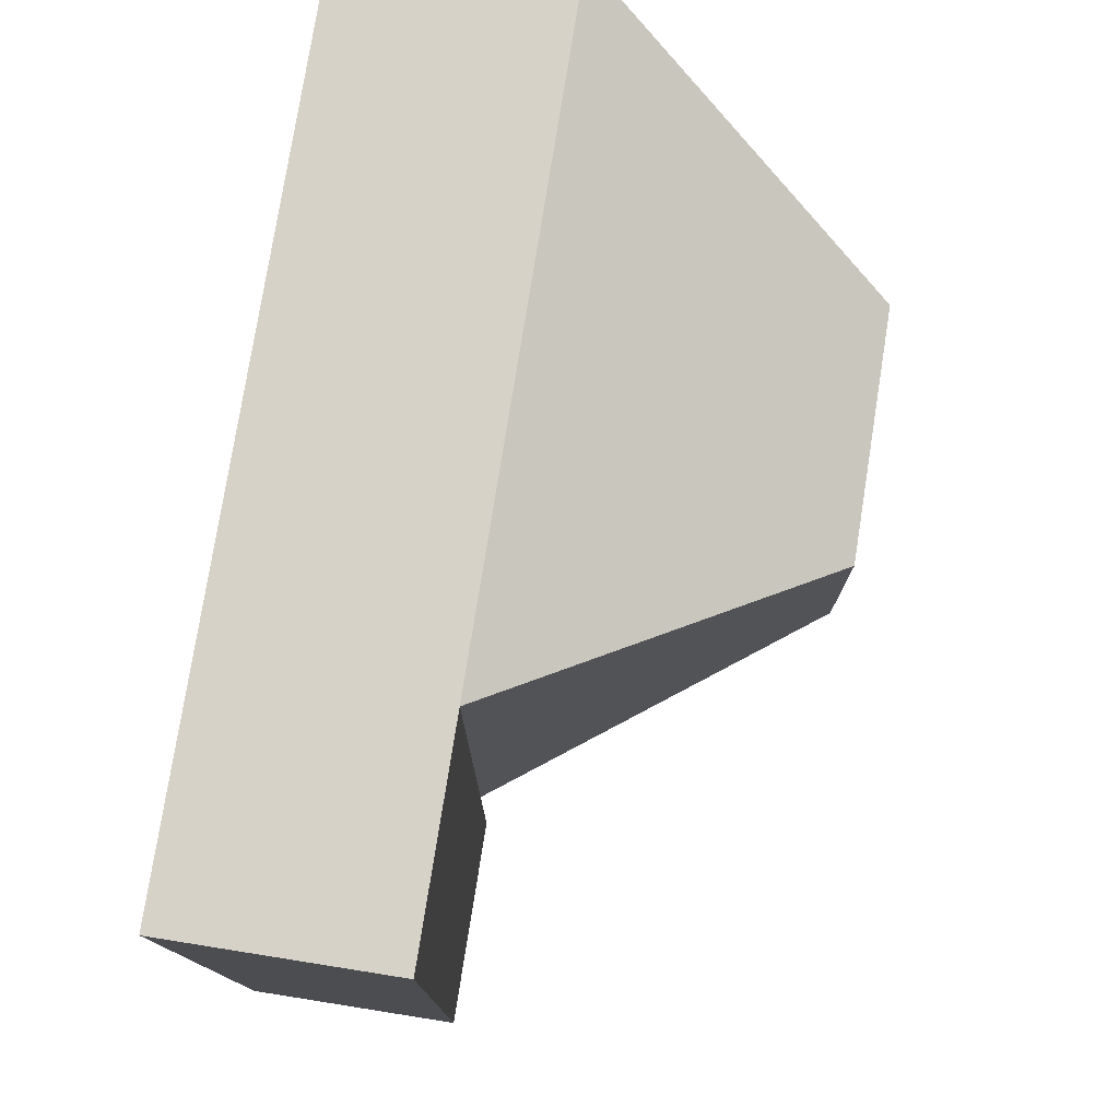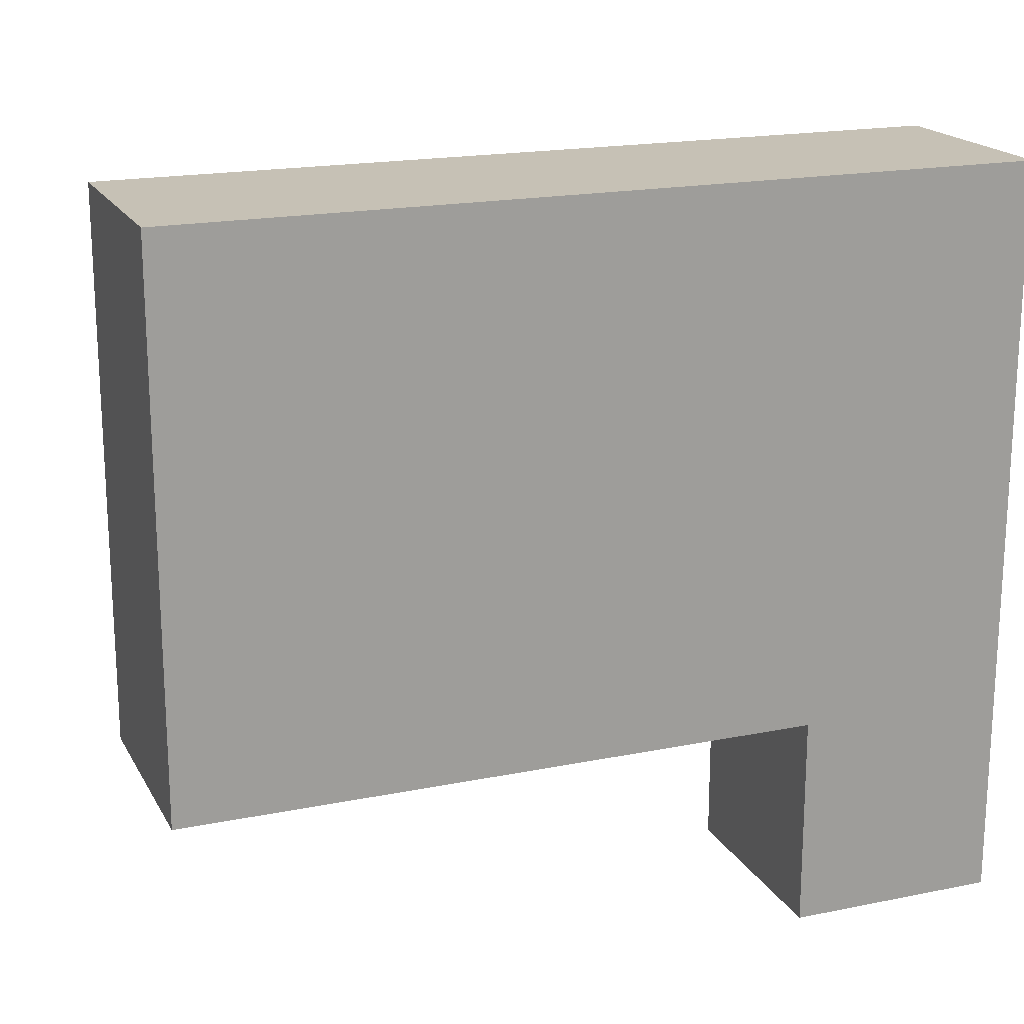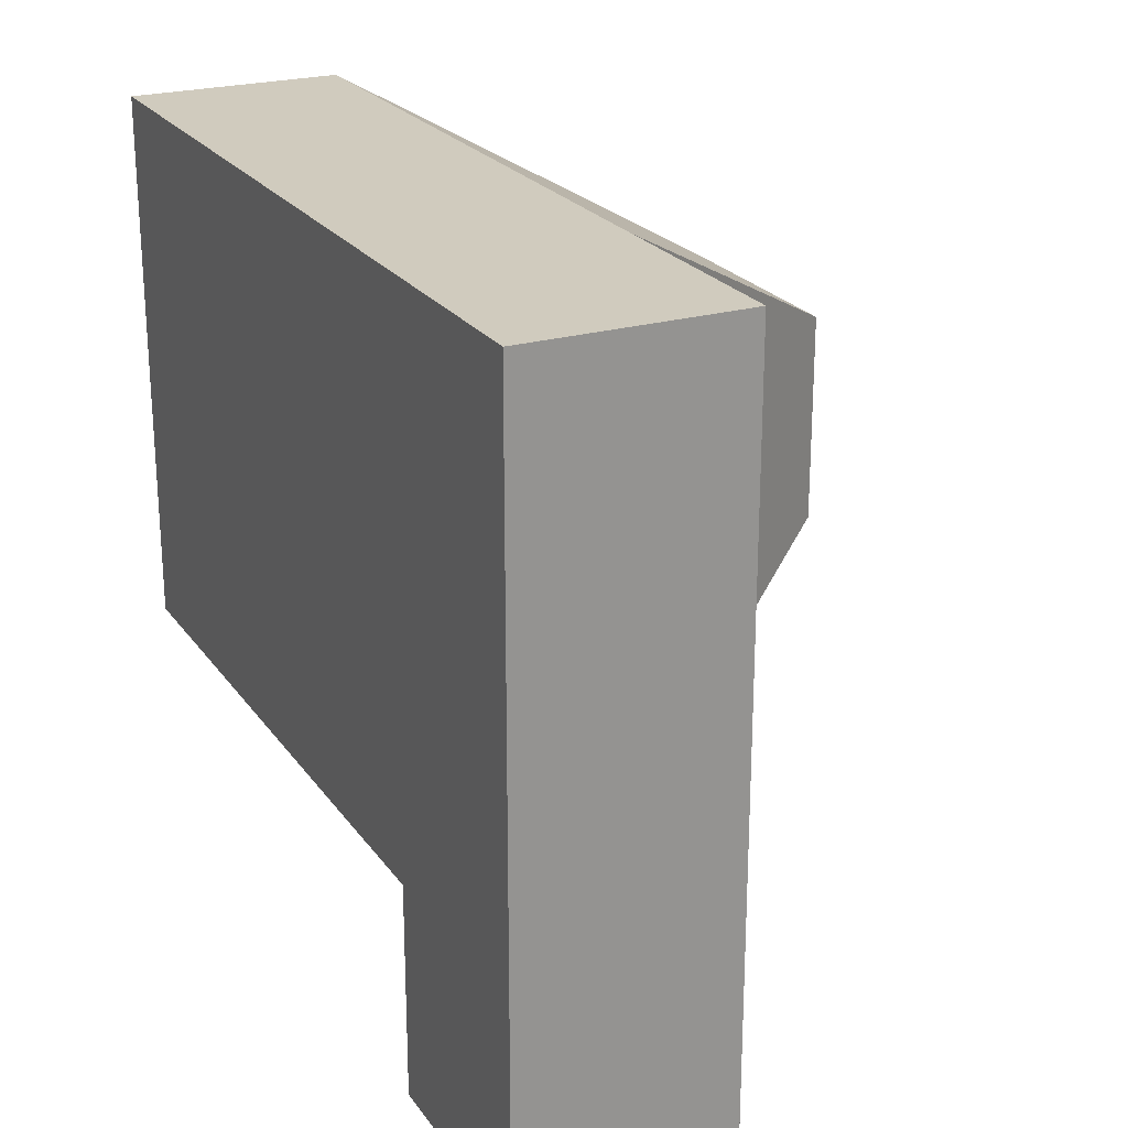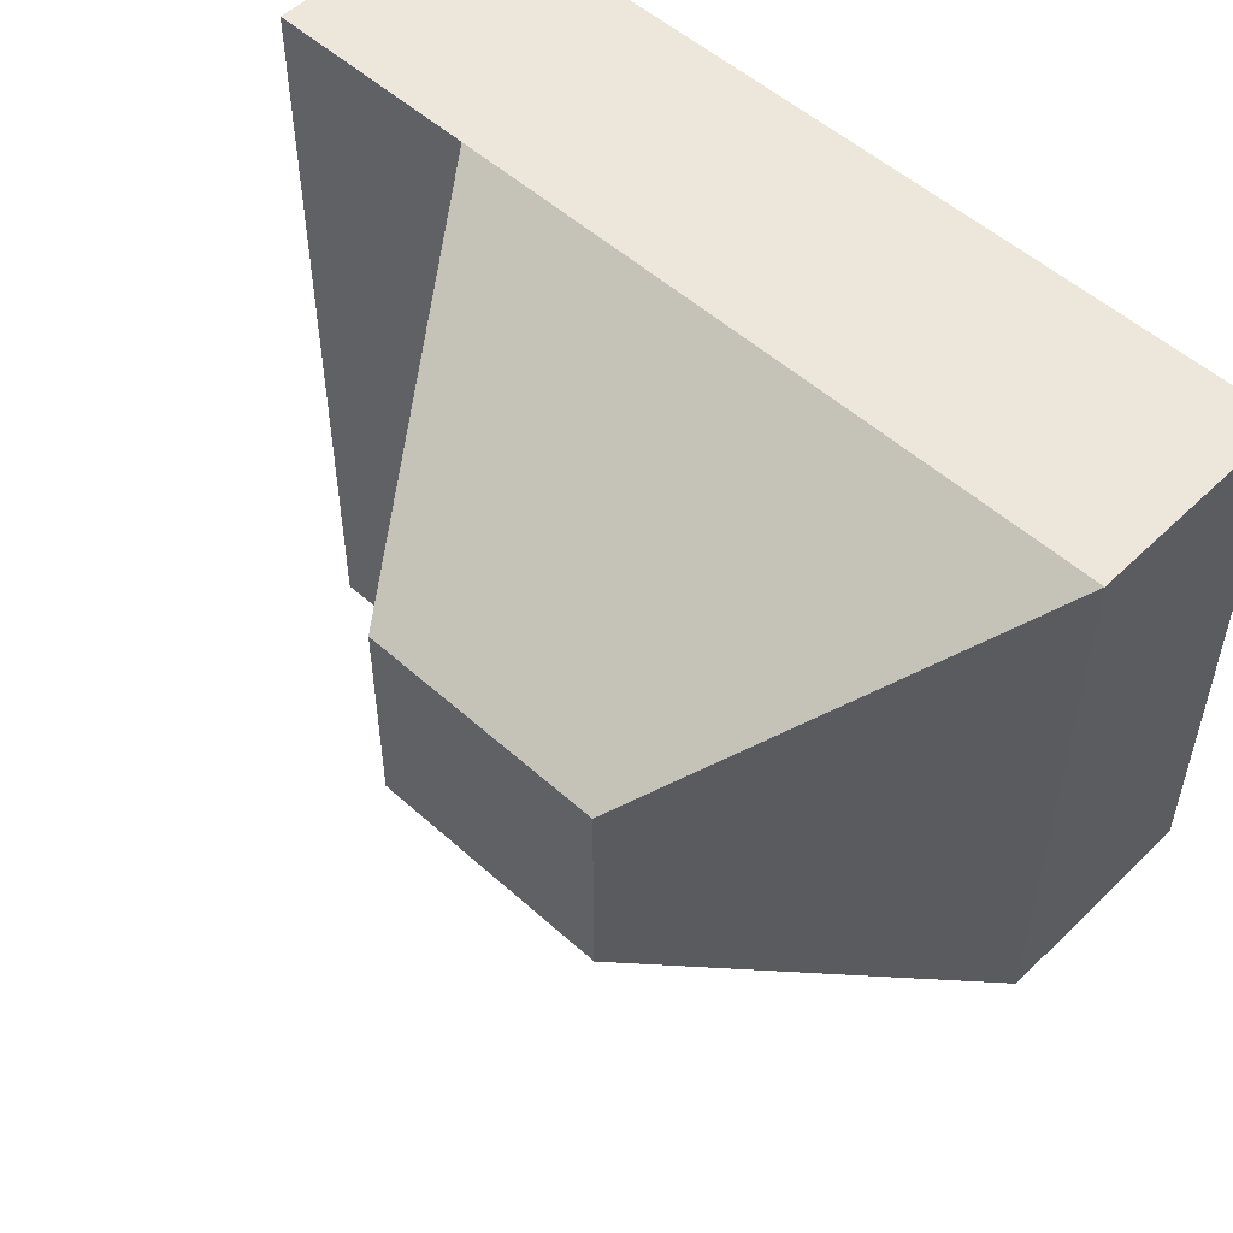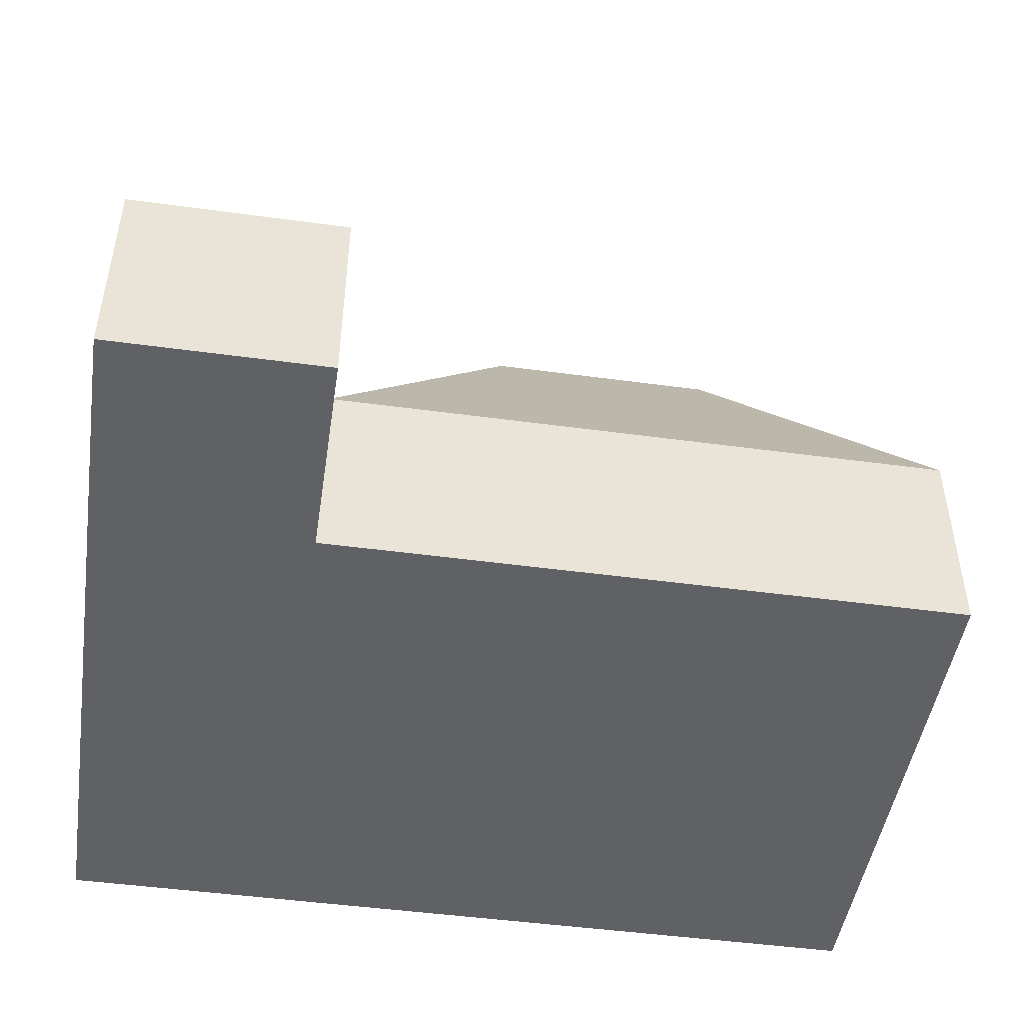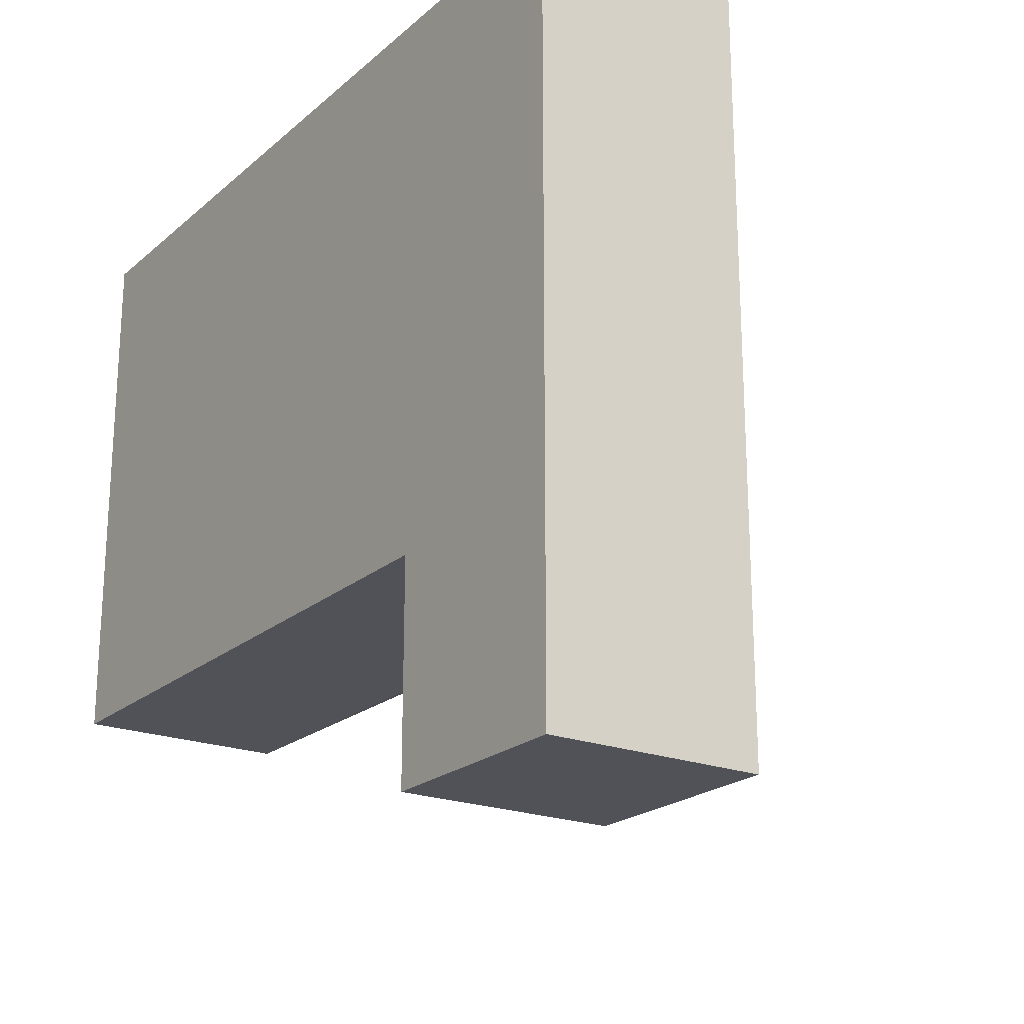
<metadata>
{"format":"obj","ext":"obj","renderer":"f3d","projection":"perspective","resolution":1024,"background":"white","views":[{"elev":77.3,"azim":-81.0,"up":"+Y"},{"elev":18.7,"azim":158.8,"up":"+Y"},{"elev":23.3,"azim":-116.3,"up":"+Y"},{"elev":52.7,"azim":44.0,"up":"+Y"},{"elev":-47.6,"azim":-8.7,"up":"+Z"},{"elev":-21.4,"azim":-124.3,"up":"+Y"}]}
</metadata>
<code>
o Cube_Cube.001
v -1 -1 1
v -1 1 1
v -1 -1 -1
v -1 1 -1
v 1 -1 1
v 1 1 1
v 1 -1 -1
v 1 1 -1
v -1 6.12 1
v -1 6.12 -1
v 1 6.12 -1
v 1 6.12 1
v 6.994 1 -1
v 6.994 1 1
v 6.994 6.12 -1
v 6.994 6.12 1
v 2.883 4.512 3.847
v 2.883 2.609 3.847
v 5.111 4.512 3.847
v 5.111 2.609 3.847
f 1 2 4 3
f 3 4 8 7
f 7 8 6 5
f 5 6 2 1
f 3 7 5 1
f 6 8 13 14
f 11 10 9 12
f 4 2 9 10
f 2 6 12 9
f 8 4 10 11
f 14 13 15 16
f 12 6 18 17
f 8 11 15 13
f 11 12 16 15
f 17 18 20 19
f 16 12 17 19
f 6 14 20 18
f 14 16 19 20

</code>
